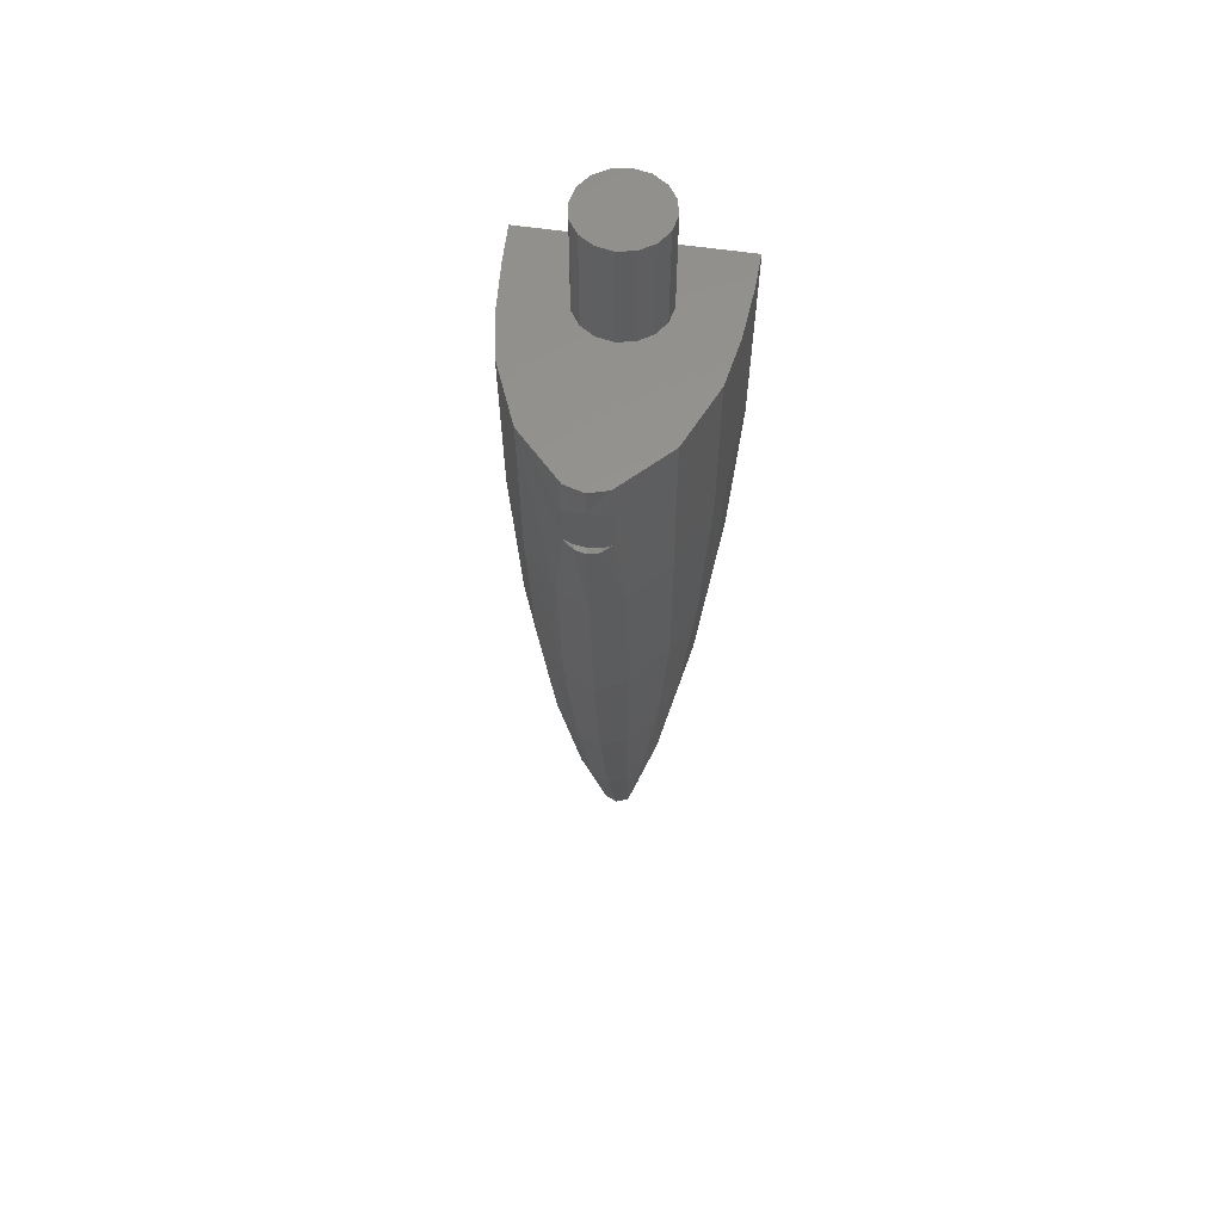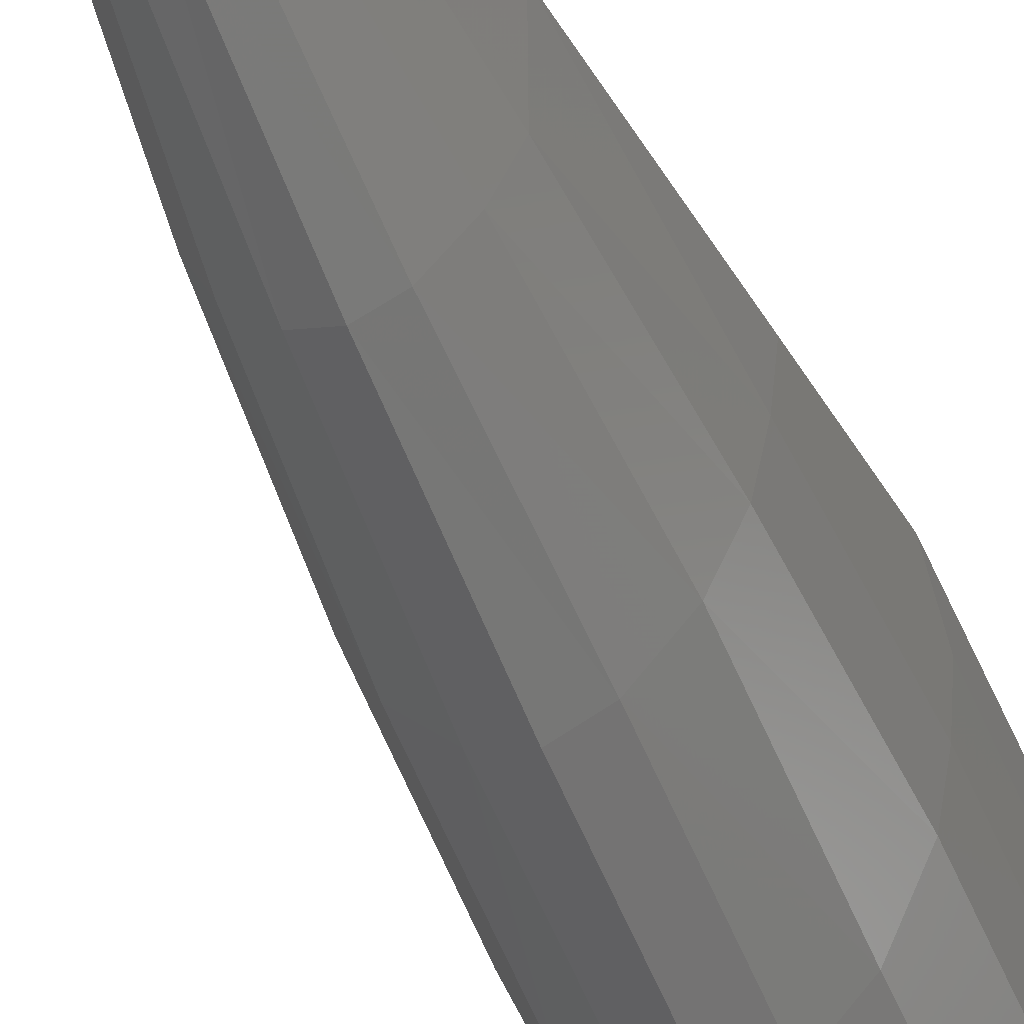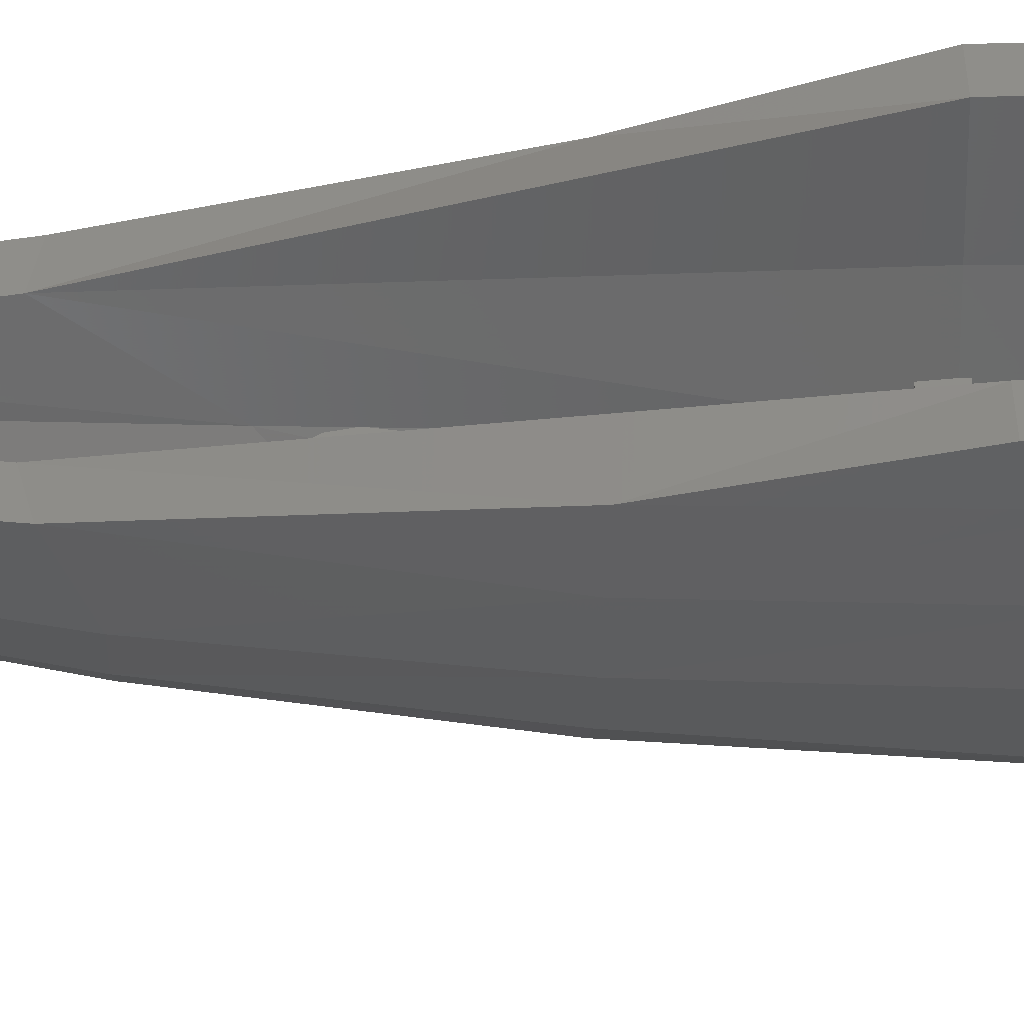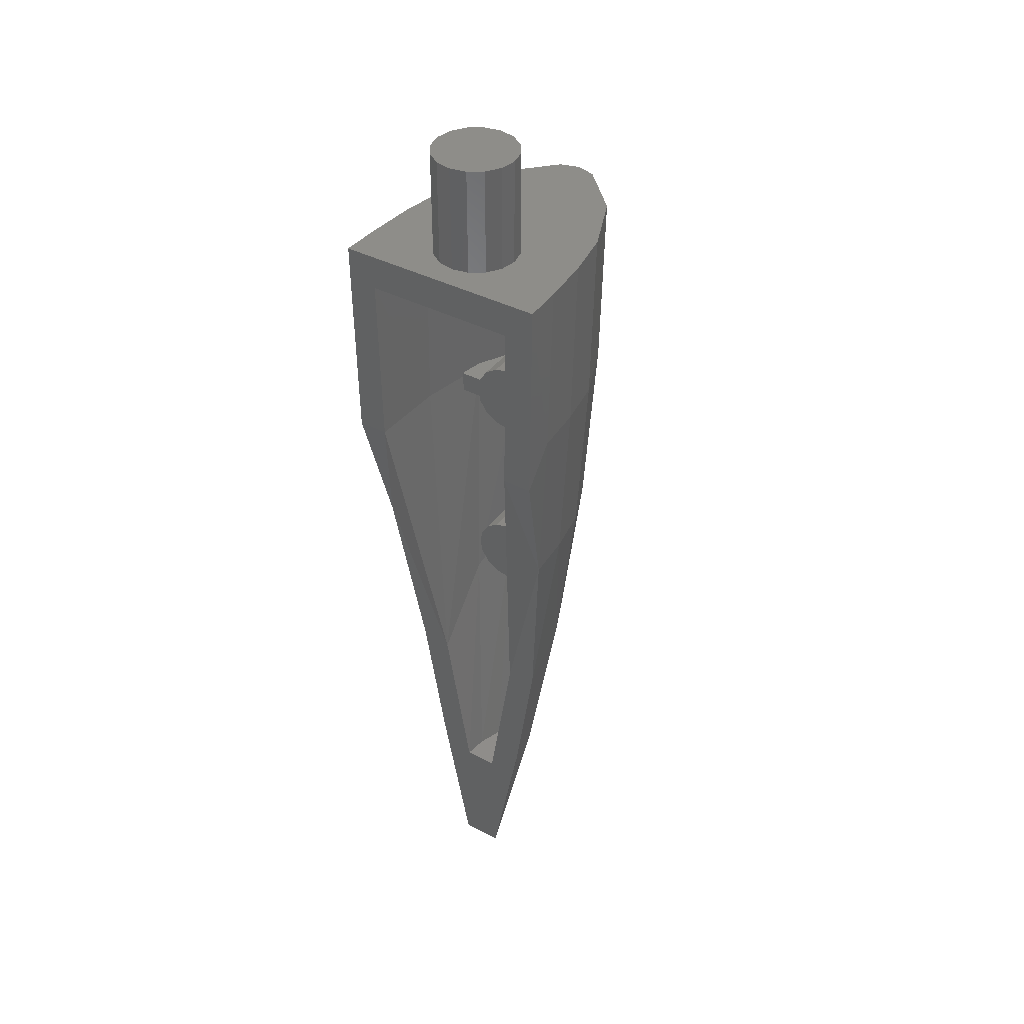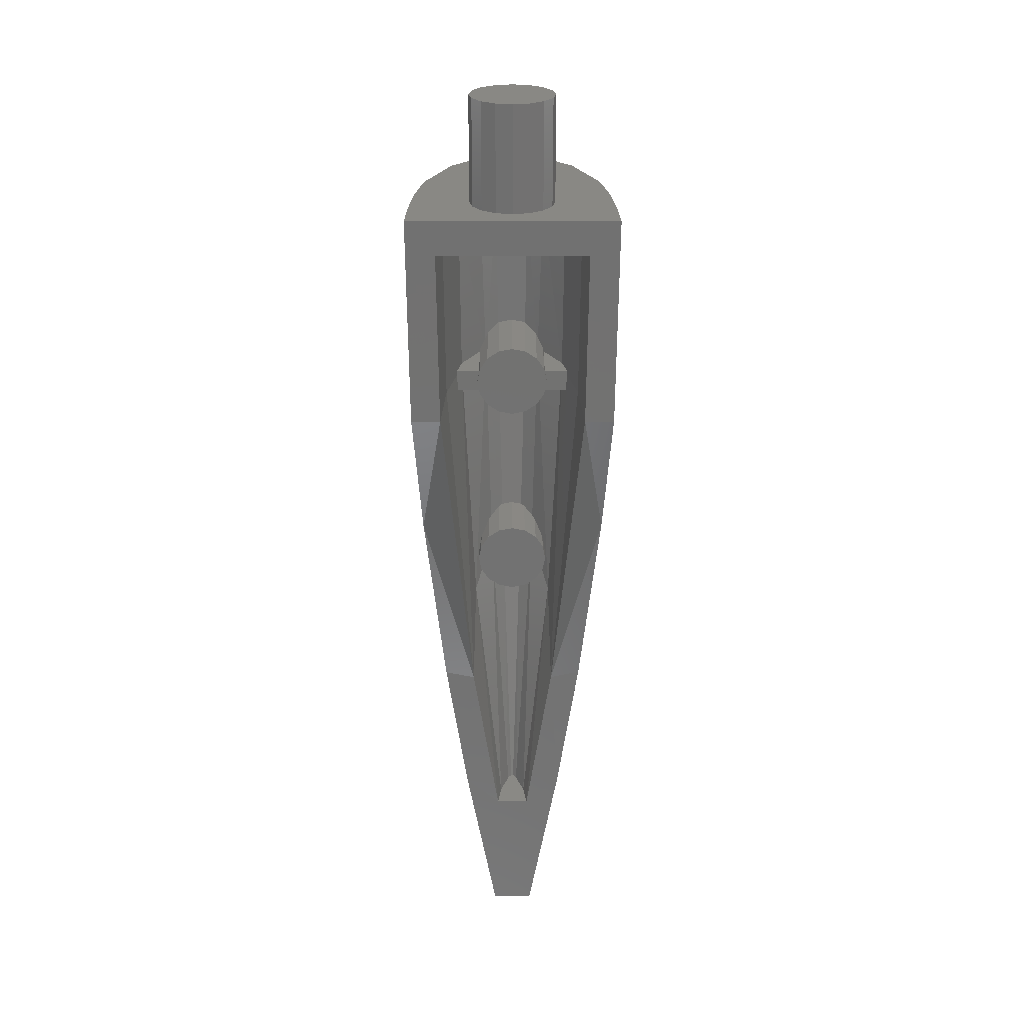
<metadata>
{"format":"stl","ext":"stl","renderer":"f3d","projection":"perspective","resolution":1024,"background":"white","views":[{"elev":58.3,"azim":-171.3,"up":"+Y"},{"elev":-51.4,"azim":22.5,"up":"+Z"},{"elev":44.4,"azim":88.1,"up":"+Z"},{"elev":40.1,"azim":32.8,"up":"+Y"},{"elev":26.1,"azim":-0.3,"up":"+Y"}]}
</metadata>
<code>
# stl→obj: 232 verts, 390 faces
v 0 -2.913 0.032
v 0.062 -2.681 0.032
v 0 -2.681 0.032
v 0.1941 -2.57 0.032
v 0.1625 -2.044 0.03692
v 0.2772 -2.018 0.03812
v 0.04888 -2.678 -0.05312
v 0.1531 -1.749 -0.2066
v 0.07672 -3.2 0.032
v 0.04648 -3.2 -0.05964
v 0.1678 -2.571 -0.1186
v 0.1199 -2.572 -0.224
v 0.07 -2.571 -0.2831
v 0 -2.57 -0.3084
v 0.08944 -1.942 -0.4491
v 0 -1.941 -0.4841
v 0.1111 -1.301 -0.5618
v 0 -1.3 -0.6102
v 0 0 -0.7116
v 0.07112 0 -0.6906
v 0 -0.1025 -0.711
v 0.08148 -0.1386 -0.6828
v 0.04452 -0.1119 -0.7041
v 0 -3.2 -0.07768
v 0.3383 -1.292 -0.05824
v 0.3543 -1.286 0.1234
v 0.247 -1.94 -0.1968
v 0.3044 -1.297 -0.2408
v 0.1869 -1.942 -0.3344
v 0.2312 -1.3 -0.4152
v 0.2748 -0.784 0.2472
v 0.3849 -0.784 0.2472
v 0.3688 -0.6456 -0.06624
v 0.3373 -0.648 -0.2541
v 0.3839 -0.6427 0.122
v 0.04456 -0.1119 -0.6828
v 0.04056 -0.3147 -0.6828
v 0.0754 -0.2926 -0.6828
v 0.04076 -0.3146 -0.7003
v 0.2586 -0.7785 -0.03596
v 0.2037 -0.7769 -0.3023
v 0.01684 -2.675 -0.1393
v 0.08512 -1.595 -0.3786
v 0.1075 -0.7829 -0.4792
v 0.0372 -1.594 -0.4358
v 0.00412 -2.674 -0.158
v 0.05612 -0.7939 -0.5378
v 0.06092 -0.1585 -0.5701
v 0.1259 -0.1556 -0.485
v 0.1134 -0.6514 -0.6366
v 0.2392 -0.6503 -0.491
v 0 -0.3225 -0.7054
v 0 -0.6518 -0.6862
v 0.24 0 -0.5137
v 0.392 0 0.2472
v 0.3868 0 0.1014
v 0 -3.2 0.032
v 0 -0.1585 -0.5701
v 0 -0.13 0.2472
v 0.132 -0.76 -0.212
v 0.24 -0.76 -0.212
v 0.132 -0.76 -0.52
v 0.132 -0.84 -0.52
v 0.24 -0.84 -0.212
v 0.132 -0.84 -0.212
v -0.132 -0.84 -0.212
v -0.24 -0.84 -0.212
v -0.132 -0.84 -0.52
v -0.132 -0.76 -0.52
v -0.24 -0.76 -0.212
v -0.132 -0.76 -0.212
v -0.06092 -0.1585 -0.5701
v -0.062 -2.681 0.032
v -0.3868 0 0.1014
v -0.3839 -0.6427 0.122
v -0.392 0 0.2472
v -0.3849 -0.784 0.2472
v -0.08148 -0.1386 -0.6828
v -0.24 0 -0.5137
v -0.07112 0 -0.6906
v -0.0754 -0.2926 -0.6828
v -0.1134 -0.6514 -0.6366
v -0.2392 -0.6503 -0.491
v -0.04076 -0.3146 -0.7003
v -0.1111 -1.301 -0.5618
v -0.2312 -1.3 -0.4152
v -0.07 -2.571 -0.2831
v -0.1259 -0.1556 -0.485
v -0.1075 -0.7829 -0.4792
v -0.05612 -0.7939 -0.5378
v -0.00412 -2.674 -0.158
v -0.0372 -1.594 -0.4358
v -0.01684 -2.675 -0.1393
v -0.08512 -1.595 -0.3786
v -0.1531 -1.749 -0.2066
v -0.2037 -0.7769 -0.3023
v -0.04888 -2.678 -0.05312
v -0.1625 -2.044 0.03692
v -0.2586 -0.7785 -0.03596
v -0.2748 -0.784 0.2472
v -0.04056 -0.3147 -0.6828
v -0.04452 -0.1119 -0.7041
v -0.04456 -0.1119 -0.6828
v -0.3543 -1.286 0.1234
v -0.3373 -0.648 -0.2541
v -0.3044 -1.297 -0.2408
v -0.3688 -0.6456 -0.06624
v -0.3383 -1.292 -0.05824
v -0.2772 -2.018 0.03812
v -0.08944 -1.942 -0.4491
v -0.1869 -1.942 -0.3344
v -0.247 -1.94 -0.1968
v -0.04648 -3.2 -0.05964
v -0.1199 -2.572 -0.224
v -0.1678 -2.571 -0.1186
v -0.1941 -2.57 0.032
v -0.07672 -3.2 0.032
v 0 -0.8 -0.2
v 0.14 -0.8 -0.2
v 0.1293 -0.7464 -0.2
v 0.09899 -0.701 -0.2
v 0.05358 -0.6707 -0.2
v -0 -0.66 -0.2
v -0.05358 -0.6707 -0.2
v -0.09899 -0.701 -0.2
v -0.1293 -0.7464 -0.2
v -0.14 -0.8 -0.2
v -0.1293 -0.8536 -0.2
v -0.09899 -0.899 -0.2
v -0.05358 -0.9293 -0.2
v 0 -0.94 -0.2
v 0.05358 -0.9293 -0.2
v 0.09899 -0.899 -0.2
v 0.1293 -0.8536 -0.2
v 0 -1.6 -0.2
v 0.14 -1.6 -0.2
v 0.1293 -1.546 -0.2
v 0.09899 -1.501 -0.2
v 0.05358 -1.471 -0.2
v -0 -1.46 -0.2
v -0.05358 -1.471 -0.2
v -0.09899 -1.501 -0.2
v -0.1293 -1.546 -0.2
v -0.14 -1.6 -0.2
v -0.1293 -1.654 -0.2
v -0.09899 -1.699 -0.2
v -0.05358 -1.729 -0.2
v 0 -1.74 -0.2
v 0.05358 -1.729 -0.2
v 0.09899 -1.699 -0.2
v 0.1293 -1.654 -0.2
v 0.16 0.4 0
v 0.1478 0.4 -0.06123
v 0 0.4 0
v 0.1131 0.4 -0.1131
v 0.06123 0.4 -0.1478
v 0 0.4 -0.16
v -0.06123 0.4 -0.1478
v -0.1131 0.4 -0.1131
v -0.1478 0.4 -0.06123
v -0.16 0.4 -0
v -0.1478 0.4 0.06123
v -0.1131 0.4 0.1131
v -0.06123 0.4 0.1478
v -0 0.4 0.16
v 0.06123 0.4 0.1478
v 0.1131 0.4 0.1131
v 0.1478 0.4 0.06123
v 0 -0.3225 -0.6828
v 0.2819 -0.13 0.2472
v 0 0 0.2472
v 0.3717 0 -0.08804
v 0.3398 0 -0.2745
v 0.2653 -0.1406 -0.05676
v 0.2098 -0.15 -0.3274
v 0 -1.594 -0.4358
v 0 -0.7939 -0.5378
v 0 -0.1025 -0.6828
v 0 -2.674 -0.158
v -0.2098 -0.15 -0.3274
v -0.2819 -0.13 0.2472
v -0.2653 -0.1406 -0.05676
v -0.3398 0 -0.2745
v -0.3717 0 -0.08804
v 0.14 -0.8 -0.548
v 0.1293 -0.7464 -0.548
v 0.09899 -0.701 -0.548
v 0.05358 -0.6707 -0.548
v -0 -0.66 -0.548
v -0.05358 -0.6707 -0.548
v -0.09899 -0.701 -0.548
v -0.1293 -0.7464 -0.548
v -0.14 -0.8 -0.548
v -0.1293 -0.8536 -0.548
v -0.09899 -0.899 -0.548
v -0.05358 -0.9293 -0.548
v 0 -0.94 -0.548
v 0.05358 -0.9293 -0.548
v 0.09899 -0.899 -0.548
v 0.1293 -0.8536 -0.548
v 0.14 -1.6 -0.456
v 0.1293 -1.546 -0.456
v 0.09899 -1.501 -0.456
v 0.05358 -1.471 -0.456
v -0 -1.46 -0.456
v -0.05358 -1.471 -0.456
v -0.09899 -1.501 -0.456
v -0.1293 -1.546 -0.456
v -0.14 -1.6 -0.456
v -0.1293 -1.654 -0.456
v -0.09899 -1.699 -0.456
v -0.05358 -1.729 -0.456
v 0 -1.74 -0.456
v 0.05358 -1.729 -0.456
v 0.09899 -1.699 -0.456
v 0.1293 -1.654 -0.456
v 0.16 0 0
v 0.1478 0 -0.06123
v 0.1131 0 -0.1131
v 0.06123 0 -0.1478
v 0 0 -0.16
v -0.06123 0 -0.1478
v -0.1131 0 -0.1131
v -0.1478 0 -0.06123
v -0.16 0 -0
v -0.1478 0 0.06123
v -0.1131 0 0.1131
v -0.06123 0 0.1478
v -0 0 0.16
v 0.06123 0 0.1478
v 0.1131 0 0.1131
v 0.1478 0 0.06123
f 1 2 3
f 2 4 5
f 5 4 6
f 7 2 8
f 2 5 8
f 9 10 4
f 10 11 4
f 11 10 12
f 13 14 15
f 14 16 15
f 15 16 17
f 16 18 17
f 19 20 21
f 22 23 20
f 21 20 23
f 13 12 10
f 13 10 24
f 6 25 26
f 6 27 25
f 25 27 28
f 29 15 30
f 30 15 17
f 6 26 5
f 26 31 5
f 31 26 32
f 25 28 33
f 33 28 34
f 32 26 35
f 36 23 22
f 37 38 39
f 5 31 40
f 40 41 5
f 5 41 8
f 42 7 43
f 8 43 7
f 41 44 8
f 8 44 43
f 43 45 42
f 42 45 46
f 47 44 48
f 48 44 49
f 14 13 24
f 50 51 17
f 51 30 17
f 52 39 53
f 38 50 39
f 39 50 53
f 51 50 54
f 50 38 54
f 38 22 54
f 20 54 22
f 32 35 55
f 55 35 56
f 2 1 57
f 58 48 59
f 60 61 62
f 63 64 65
f 66 67 68
f 69 70 71
f 59 72 58
f 57 1 73
f 74 75 76
f 76 75 77
f 78 79 80
f 79 78 81
f 79 81 82
f 79 82 83
f 53 82 84
f 84 82 81
f 53 84 52
f 85 86 83
f 85 83 82
f 24 87 14
f 88 89 72
f 72 89 90
f 91 92 93
f 93 92 94
f 94 89 95
f 95 89 96
f 97 94 95
f 94 97 93
f 95 96 98
f 98 96 99
f 99 100 98
f 84 81 101
f 78 102 103
f 75 104 77
f 105 106 107
f 107 106 108
f 77 104 100
f 98 100 104
f 98 104 109
f 85 110 86
f 86 110 111
f 106 112 108
f 108 112 109
f 104 108 109
f 24 113 87
f 113 114 87
f 102 80 21
f 80 102 78
f 21 80 19
f 85 18 16
f 85 16 110
f 110 16 14
f 110 14 87
f 114 113 115
f 116 115 113
f 116 113 117
f 95 98 73
f 95 73 97
f 109 116 98
f 98 116 73
f 3 73 1
f 118 119 120
f 118 120 121
f 118 121 122
f 118 122 123
f 118 123 124
f 118 124 125
f 118 125 126
f 118 126 127
f 118 127 128
f 118 128 129
f 118 129 130
f 118 130 131
f 118 131 132
f 118 132 133
f 118 133 134
f 118 134 119
f 135 136 137
f 135 137 138
f 135 138 139
f 135 139 140
f 135 140 141
f 135 141 142
f 135 142 143
f 135 143 144
f 135 144 145
f 135 145 146
f 135 146 147
f 135 147 148
f 135 148 149
f 135 149 150
f 135 150 151
f 135 151 136
f 152 153 154
f 153 155 154
f 155 156 154
f 156 157 154
f 157 158 154
f 158 159 154
f 159 160 154
f 160 161 154
f 161 162 154
f 162 163 154
f 163 164 154
f 164 165 154
f 165 166 154
f 166 167 154
f 167 168 154
f 168 152 154
f 57 9 4
f 57 4 2
f 50 17 18
f 50 18 53
f 52 169 37
f 52 37 39
f 59 170 55
f 59 55 171
f 11 27 6
f 11 6 4
f 12 29 27
f 12 27 11
f 29 12 13
f 29 13 15
f 29 30 28
f 29 28 27
f 35 26 25
f 35 25 33
f 30 51 34
f 30 34 28
f 32 55 170
f 32 170 31
f 33 172 56
f 33 56 35
f 34 173 172
f 34 172 33
f 51 54 173
f 51 173 34
f 31 170 174
f 31 174 40
f 40 174 175
f 40 175 41
f 41 175 49
f 41 49 44
f 43 44 47
f 43 47 45
f 176 45 47
f 176 47 177
f 177 47 48
f 177 48 58
f 169 178 36
f 169 36 37
f 37 36 22
f 37 22 38
f 178 21 23
f 178 23 36
f 179 46 45
f 179 45 176
f 54 20 19
f 54 19 171
f 55 173 54
f 55 54 171
f 56 172 173
f 56 173 55
f 175 174 170
f 175 170 59
f 48 49 175
f 48 175 59
f 24 10 9
f 24 9 57
f 42 46 179
f 42 179 3
f 2 7 42
f 2 42 3
f 60 65 64
f 60 64 61
f 3 93 97
f 3 97 73
f 3 179 91
f 3 91 93
f 57 117 113
f 57 113 24
f 59 180 88
f 59 88 72
f 59 181 182
f 59 182 180
f 76 183 184
f 76 184 74
f 171 79 183
f 171 183 76
f 171 19 80
f 171 80 79
f 176 92 91
f 176 91 179
f 103 102 21
f 103 21 178
f 81 78 103
f 81 103 101
f 101 103 178
f 101 178 169
f 58 72 90
f 58 90 177
f 177 90 92
f 177 92 176
f 92 90 89
f 92 89 94
f 89 88 180
f 89 180 96
f 96 180 182
f 96 182 99
f 99 182 181
f 99 181 100
f 105 183 79
f 105 79 83
f 107 184 183
f 107 183 105
f 75 74 184
f 75 184 107
f 100 181 76
f 100 76 77
f 106 105 83
f 106 83 86
f 107 108 104
f 107 104 75
f 112 106 86
f 112 86 111
f 110 87 114
f 110 114 111
f 115 112 111
f 115 111 114
f 116 109 112
f 116 112 115
f 171 76 181
f 171 181 59
f 84 101 169
f 84 169 52
f 53 18 85
f 53 85 82
f 73 116 117
f 73 117 57
f 70 67 66
f 70 66 71
f 119 185 186
f 119 186 120
f 120 186 187
f 120 187 121
f 121 187 188
f 121 188 122
f 122 188 189
f 122 189 123
f 123 189 190
f 123 190 124
f 124 190 191
f 124 191 125
f 125 191 192
f 125 192 126
f 126 192 193
f 126 193 127
f 127 193 194
f 127 194 128
f 128 194 195
f 128 195 129
f 129 195 196
f 129 196 130
f 130 196 197
f 130 197 131
f 131 197 198
f 131 198 132
f 132 198 199
f 132 199 133
f 133 199 200
f 133 200 134
f 134 200 185
f 134 185 119
f 136 201 202
f 136 202 137
f 137 202 203
f 137 203 138
f 138 203 204
f 138 204 139
f 139 204 205
f 139 205 140
f 140 205 206
f 140 206 141
f 141 206 207
f 141 207 142
f 142 207 208
f 142 208 143
f 143 208 209
f 143 209 144
f 144 209 210
f 144 210 145
f 145 210 211
f 145 211 146
f 146 211 212
f 146 212 147
f 147 212 213
f 147 213 148
f 148 213 214
f 148 214 149
f 149 214 215
f 149 215 150
f 150 215 216
f 150 216 151
f 151 216 201
f 151 201 136
f 152 217 218
f 152 218 153
f 153 218 219
f 153 219 155
f 155 219 220
f 155 220 156
f 156 220 221
f 156 221 157
f 157 221 222
f 157 222 158
f 158 222 223
f 158 223 159
f 159 223 224
f 159 224 160
f 160 224 225
f 160 225 161
f 161 225 226
f 161 226 162
f 162 226 227
f 162 227 163
f 163 227 228
f 163 228 164
f 164 228 229
f 164 229 165
f 165 229 230
f 165 230 166
f 166 230 231
f 166 231 167
f 167 231 232
f 167 232 168
f 168 232 217
f 168 217 152

</code>
